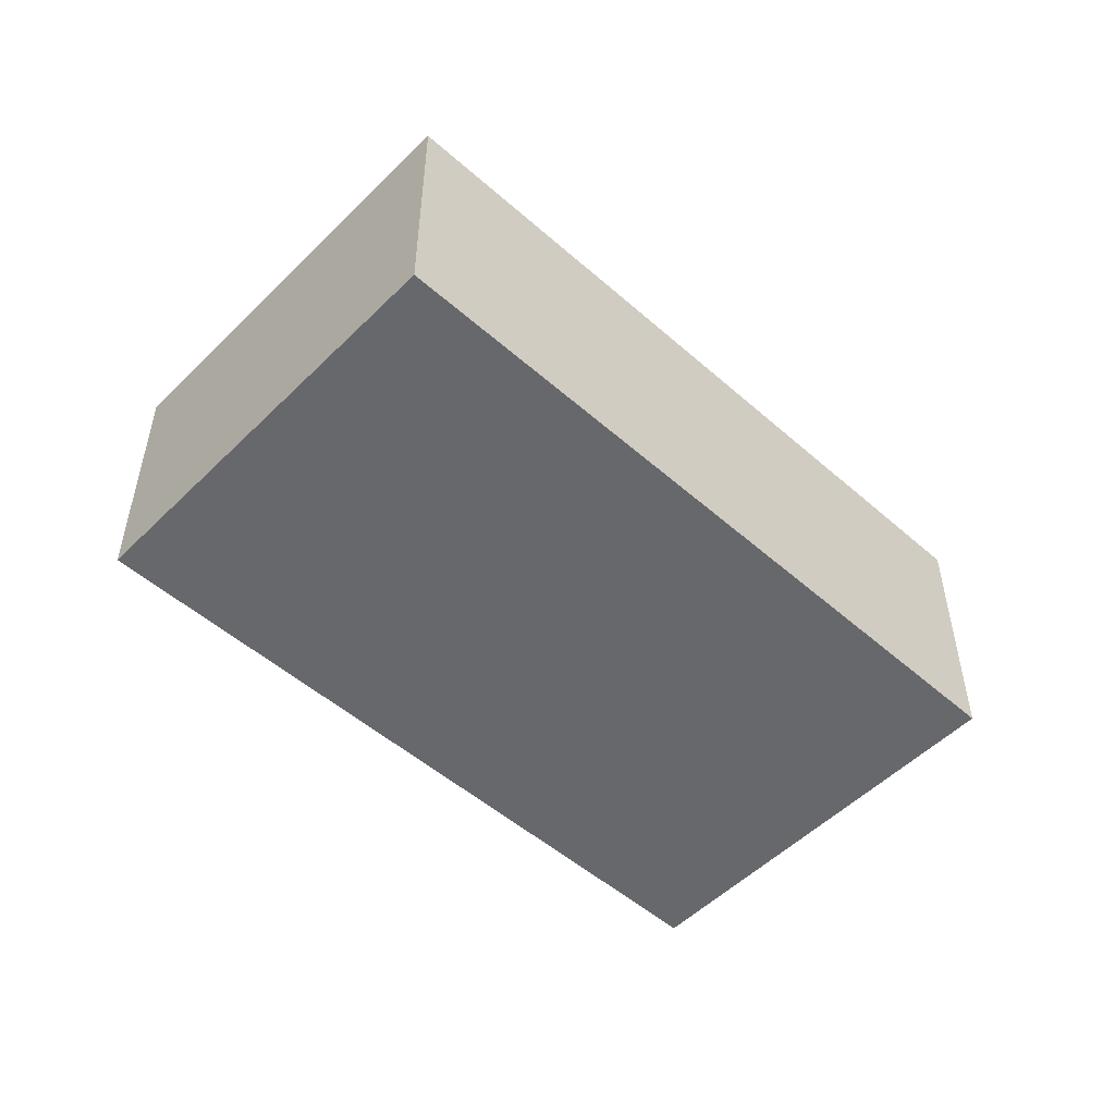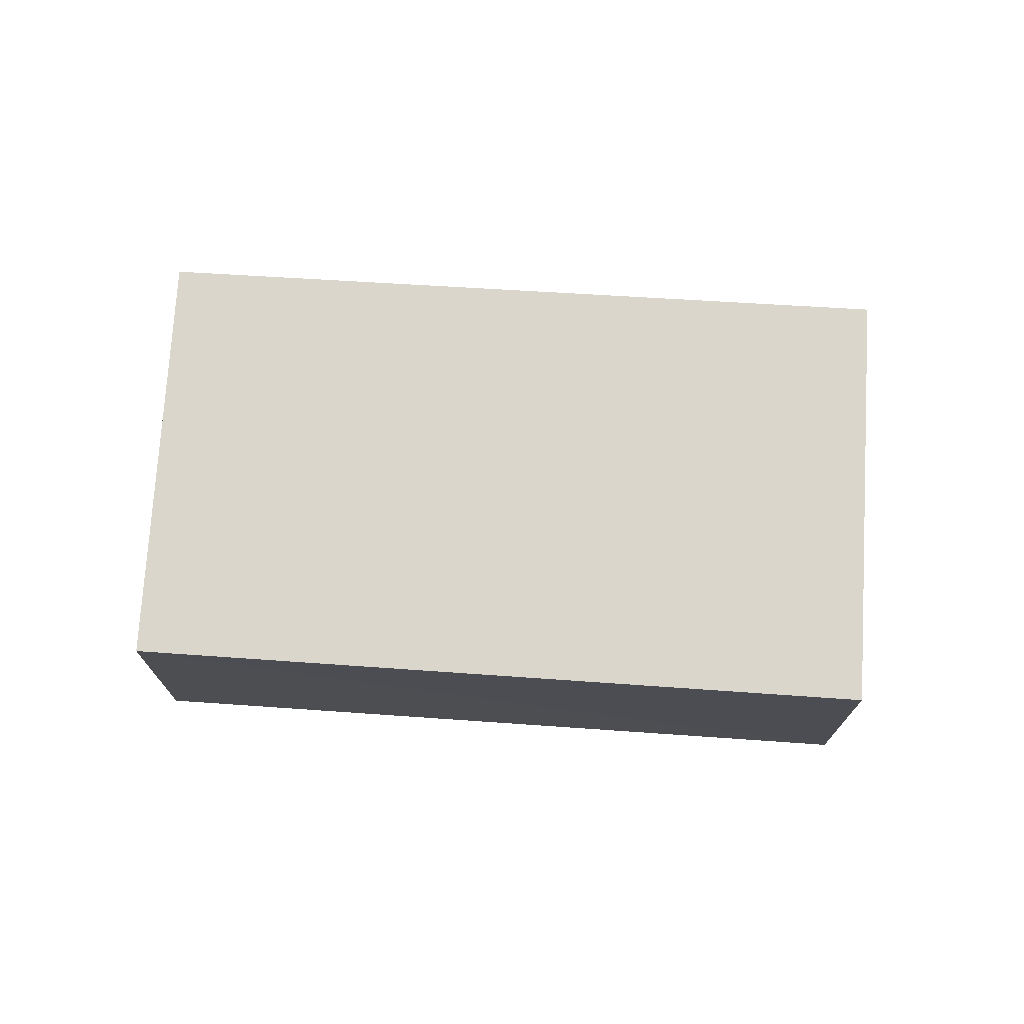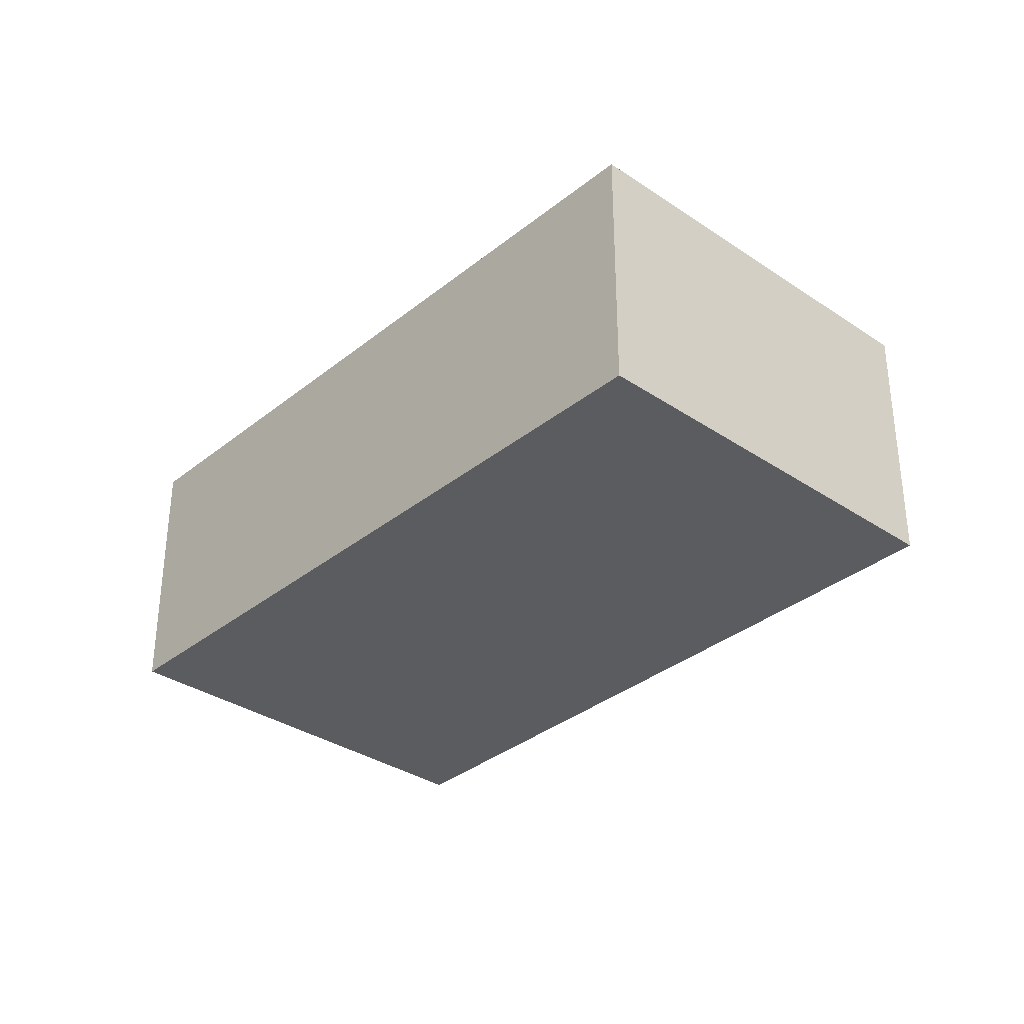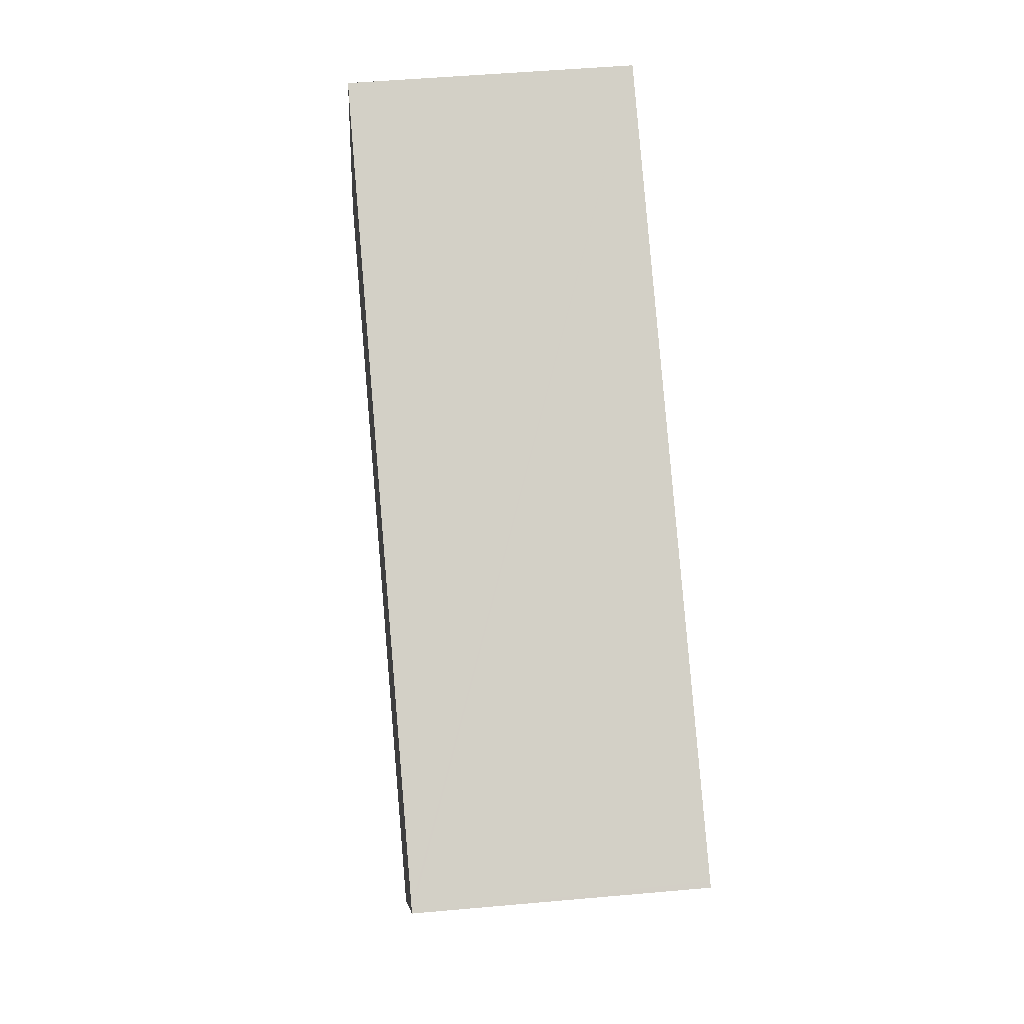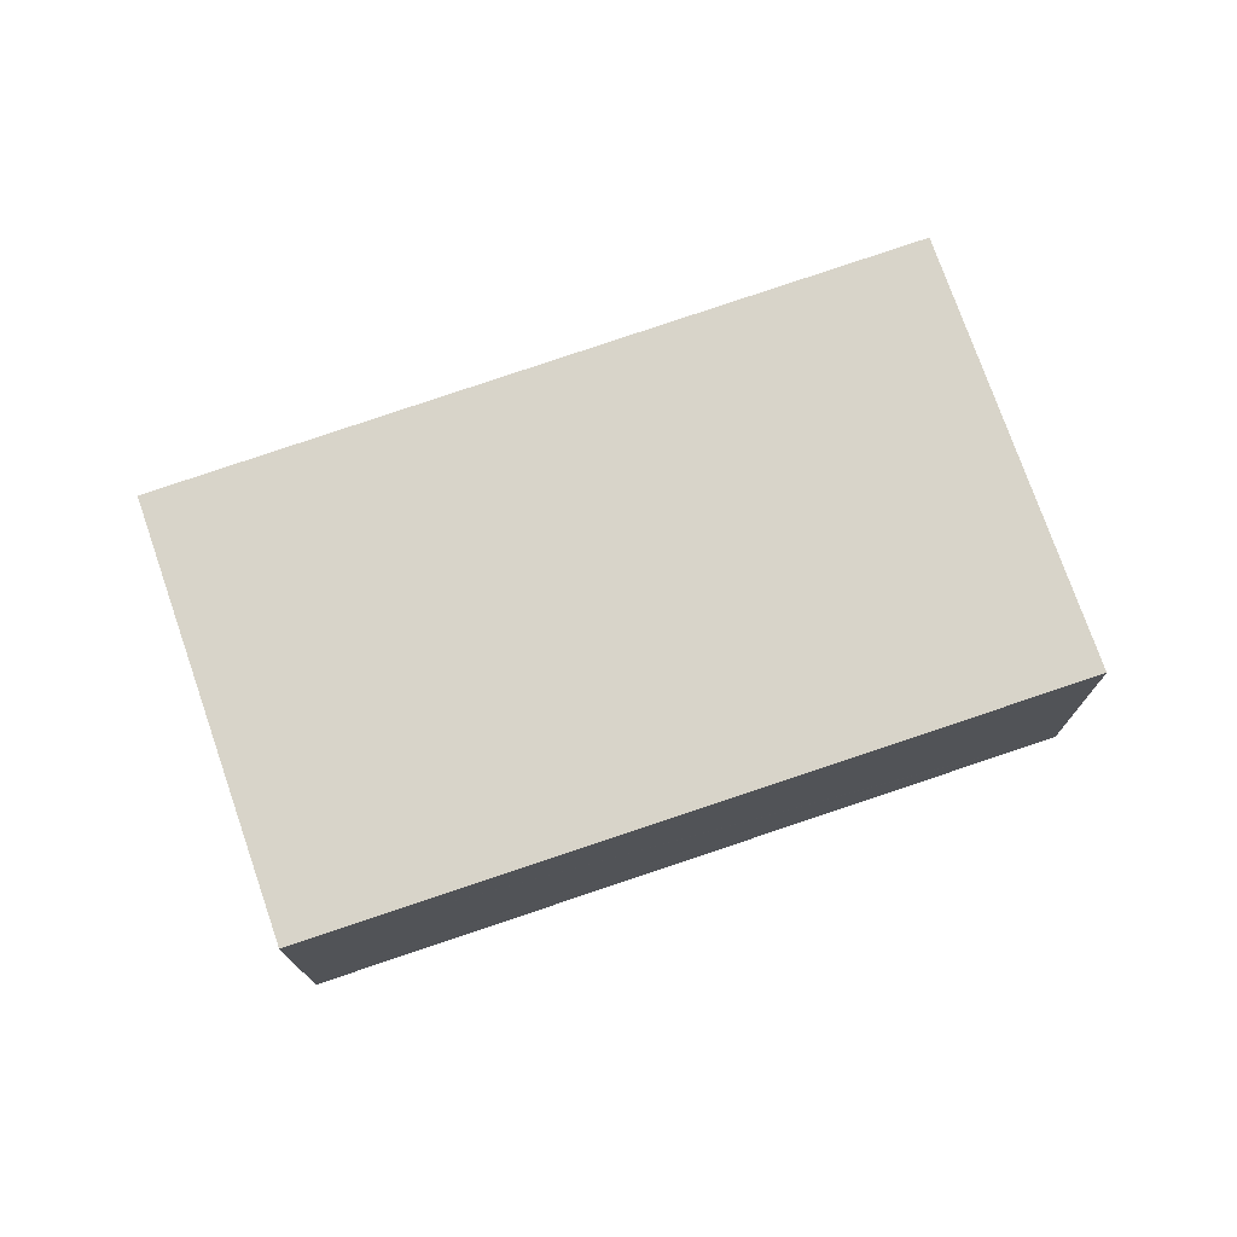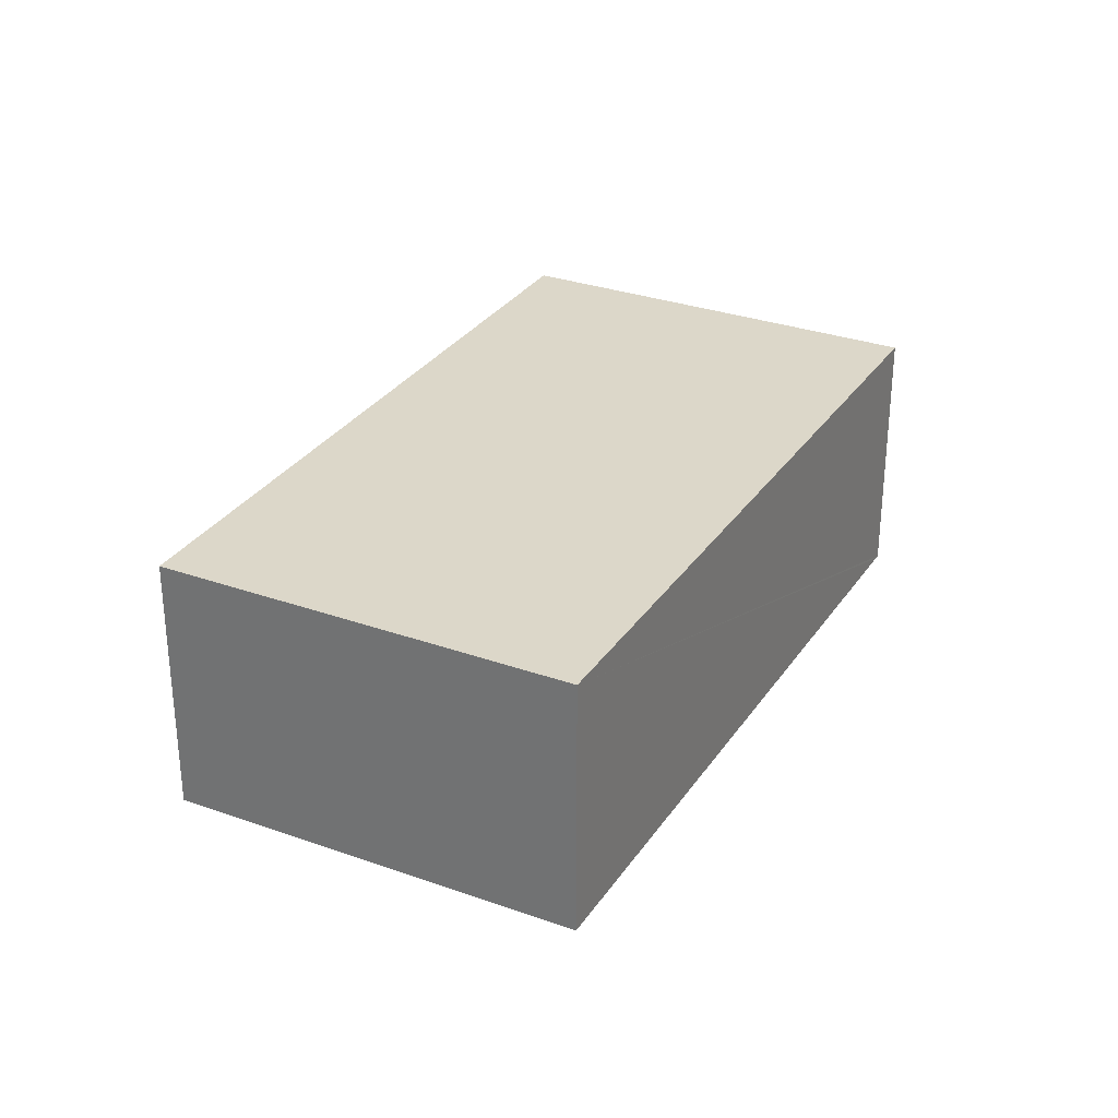
<metadata>
{"format":"obj","ext":"obj","renderer":"f3d","projection":"perspective","resolution":1024,"background":"white","views":[{"elev":-52.3,"azim":170.8,"up":"+Y"},{"elev":73.5,"azim":37.7,"up":"+Y"},{"elev":-33.7,"azim":-98.3,"up":"+Y"},{"elev":47.9,"azim":84.2,"up":"+Z"},{"elev":75.0,"azim":15.1,"up":"+Y"},{"elev":30.3,"azim":-28.4,"up":"+Y"}]}
</metadata>
<code>
v  0 2.53 1.549e-16
v  6.04 2.53 -4.021
v  5.994 2.53 -4.089
v  8.335 2.53 -0.636
v  8.288 2.53 -0.604
v  2.312 2.53 3.389
v  8.335 3.894e-17 -0.636
v  6.04 2.462e-16 -4.021
v  5.994 2.504e-16 -4.089
v  0 0 0
v  2.312 -2.075e-16 3.389
v  8.288 3.698e-17 -0.604
g defaultobject
f 1 2 3
f 2 1 4
f 4 1 5
f 5 1 6
f 7 2 4
f 2 7 8
f 2 8 3
f 3 8 9
f 9 1 3
f 1 9 10
f 10 6 1
f 6 10 11
f 5 7 4
f 7 5 6
f 7 6 12
f 12 6 11
f 8 10 9
f 10 8 7
f 10 7 11
f 11 7 12

</code>
